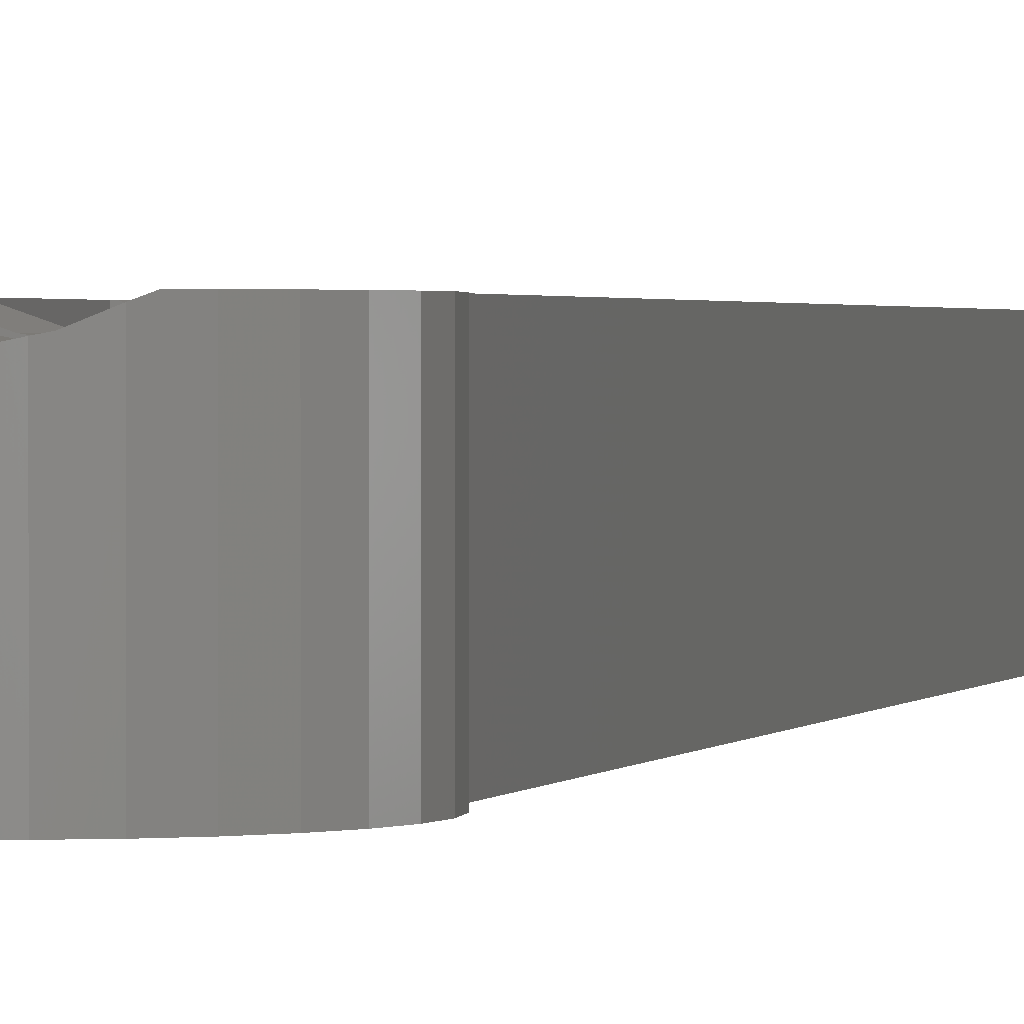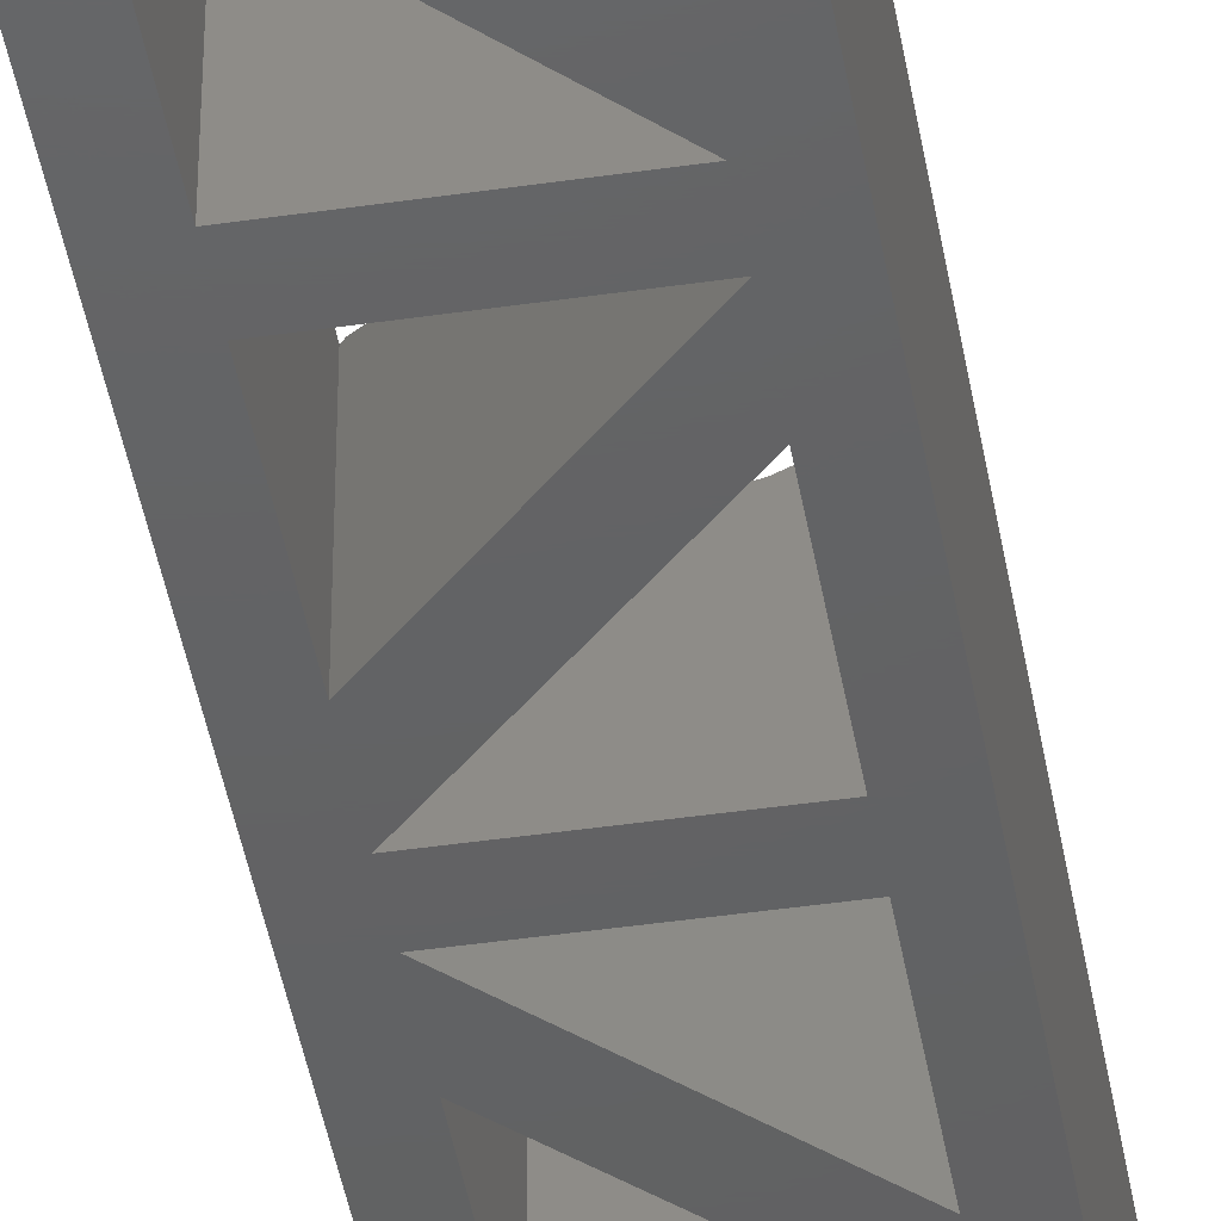
<metadata>
{"format":"stl","ext":"stl","renderer":"f3d","projection":"perspective","resolution":1024,"background":"white","views":[{"elev":1.2,"azim":-165.8,"up":"+Z"},{"elev":-44.0,"azim":-170.3,"up":"+Z"}]}
</metadata>
<code>
# stl→obj: 420 verts, 896 faces
v -2 154 0
v -1.629 157.5 0
v -1.629 150.5 0
v -0.5303 160.9 0
v 1.247 164 0
v 3.625 166.6 0
v 6.5 168.7 0
v 9.747 170.2 0
v 6.2 163.4 0
v 13.22 170.9 0
v 7.8 160.6 0
v 16.78 170.9 0
v 20.25 170.2 0
v 13.06 161.2 0
v 23.5 168.7 0
v 16.94 161.2 0
v 26.38 166.6 0
v 23.8 163.4 0
v 28.75 164 0
v 23.8 160.6 0
v 30.53 160.9 0
v 22.24 155.9 0
v 31.63 157.5 0
v 22.5 154 0
v 32 154 0
v 22.24 152.1 0
v 31.63 150.5 0
v 20.3 148.7 0
v 30.53 147.1 0
v 23.8 147.4 0
v 30 146.2 0
v 25 35 0
v 30 0 0
v 25 6 0
v 25 0 0
v 19 0 0
v 25 -15 0
v 19 -15 0
v 11 0 0
v 5 6 0
v 11 -15 0
v 5 -15 0
v 5 0 0
v 25 70 0
v 5 41 0
v 5 50 0
v 25 15 0
v 0 146.2 0
v -0.5303 147.1 0
v 25 41 0
v 5 111 0
v 5 120 0
v 25 140 0
v 5 26 0
v 5 35 0
v 25 85 0
v 5 96 0
v 5 105 0
v 25 111 0
v 25 105 0
v 5 140 0
v 5.4 146 0
v 6.2 147.4 0
v 15 161.5 0
v 25 76 0
v 23.8 144.6 0
v 25 61 0
v 22.2 163.4 0
v 18.75 160.5 0
v 25 131 0
v 5 70 0
v 5 76 0
v 6.2 160.6 0
v 5.4 162 0
v 7.8 147.4 0
v 15 146.5 0
v 8.6 146 0
v 6.2 144.6 0
v 7.8 144.6 0
v 7.8 163.4 0
v 7.756 155.9 0
v 8.505 157.8 0
v 8.6 162 0
v 7.5 154 0
v 7.756 152.1 0
v 8.505 150.2 0
v 9.697 148.7 0
v 13.06 146.8 0
v 11.25 147.5 0
v 21.4 146 0
v 21.5 150.2 0
v 22.2 160.6 0
v 20.3 159.3 0
v 21.5 157.8 0
v 11.25 160.5 0
v 9.697 159.3 0
v 16.94 146.8 0
v 18.75 147.5 0
v 22.2 144.6 0
v 24.6 146 0
v 22.2 147.4 0
v 21.4 162 0
v 24.6 162 0
v 0 0 0
v -2 154 20
v -1.629 157.5 20
v -1.629 150.5 20
v -0.5303 147.1 20
v 0 146.2 20
v 0 0 20
v 11 0 15
v 5 0 15
v 19 0 15
v 25 0 15
v 12.91 0 17.61
v 30 0 20
v 24.6 0 20
v 21.18 0 18.48
v 17.09 0 17.61
v 8.82 0 18.48
v 5.403 0 20
v 5 -5.732 5.732
v 5 -7.5 5
v 5 -5.732 9.268
v 5 -15 15
v 5 -10 7.5
v 5 -9.268 5.732
v 5 -5 7.5
v 5 -7.5 10
v 5 -9.268 9.268
v 11 -15 15
v 11 -9.268 5.732
v 11 -7.5 5
v 11 -5 7.5
v 11 -5.732 5.732
v 11 -10 7.5
v 11 -9.268 9.268
v 11 -7.5 10
v 11 -5.732 9.268
v 19 -5.732 5.732
v 19 -7.5 5
v 19 -5.732 9.268
v 19 -15 15
v 19 -10 7.5
v 19 -9.268 5.732
v 19 -5 7.5
v 19 -7.5 10
v 19 -9.268 9.268
v 25 -15 15
v 25 -9.268 5.732
v 25 -7.5 5
v 25 -5 7.5
v 25 -5.732 5.732
v 25 -10 7.5
v 25 -9.268 9.268
v 25 -7.5 10
v 25 -5.732 9.268
v 30 146.2 20
v 30.53 147.1 20
v 31.63 150.5 20
v 32 154 20
v 31.63 157.5 20
v 30.53 160.9 20
v 28.75 164 20
v 26.38 166.6 20
v 23.5 168.7 19.51
v 24.6 167.9 20
v 20.25 170.2 18.28
v 21.18 169.8 18.48
v 16.78 170.9 17.61
v 17.09 170.8 17.61
v 13.22 170.9 17.61
v 9.747 170.2 18.28
v 12.91 170.8 17.61
v 6.5 168.7 19.51
v 8.82 169.8 18.48
v 3.625 166.6 20
v 5.403 167.9 20
v 1.247 164 20
v -0.5303 160.9 20
v 25 15 20
v 25 35 20
v 24.6 35 20
v 17.09 35 17.61
v 21.18 35 18.48
v 12.91 35 17.61
v 8.82 35 18.48
v 5.403 35 20
v 5 35 20
v 5.403 34.6 20
v 8.82 31.18 18.48
v 12.91 27.09 17.61
v 17.09 22.91 17.61
v 21.18 18.82 18.48
v 24.6 15.4 20
v 25 85 20
v 25 105 20
v 24.6 105 20
v 17.09 105 17.61
v 21.18 105 18.48
v 12.91 105 17.61
v 8.82 105 18.48
v 5.403 105 20
v 5 105 20
v 5.403 104.6 20
v 8.82 101.2 18.48
v 12.91 97.09 17.61
v 17.09 92.91 17.61
v 21.18 88.82 18.48
v 24.6 85.4 20
v 25 70 20
v 24.6 70 20
v 17.09 70 17.61
v 21.18 70 18.48
v 12.91 70 17.61
v 8.82 70 18.48
v 5.403 70 20
v 5 70 20
v 5 50 20
v 5.403 50.4 20
v 8.82 53.82 18.48
v 12.91 57.91 17.61
v 17.09 62.09 17.61
v 21.18 66.18 18.48
v 24.6 69.6 20
v 25 140 20
v 24.6 140 20
v 17.09 140 17.61
v 21.18 140 18.48
v 12.91 140 17.61
v 8.82 140 18.48
v 5.403 140 20
v 5 140 20
v 5 120 20
v 5.403 120.4 20
v 8.82 123.8 18.48
v 12.91 127.9 17.61
v 17.09 132.1 17.61
v 21.18 136.2 18.48
v 24.6 139.6 20
v 8.82 41 18.48
v 5.403 41 20
v 12.91 41 17.61
v 17.09 41 17.61
v 25 41 20
v 21.18 41 18.48
v 24.6 41 20
v 5 41 20
v 25 61 20
v 21.18 57.18 18.48
v 24.6 60.6 20
v 17.09 53.09 17.61
v 12.91 48.91 17.61
v 8.82 44.82 18.48
v 5.403 41.4 20
v 8.82 111 18.48
v 5.403 111 20
v 12.91 111 17.61
v 17.09 111 17.61
v 25 111 20
v 21.18 111 18.48
v 24.6 111 20
v 5 111 20
v 25 131 20
v 21.18 127.2 18.48
v 24.6 130.6 20
v 17.09 123.1 17.61
v 12.91 118.9 17.61
v 8.82 114.8 18.48
v 5.403 111.4 20
v 5 26 20
v 5 6 20
v 25 6 20
v 24.6 6.403 20
v 21.18 9.82 18.48
v 17.09 13.91 17.61
v 12.91 18.09 17.61
v 8.82 22.18 18.48
v 5.403 25.6 20
v 8.82 6 18.48
v 5.403 6 20
v 12.91 6 17.61
v 17.09 6 17.61
v 21.18 6 18.48
v 24.6 6 20
v 5 96 20
v 5 76 20
v 25 76 20
v 24.6 76.4 20
v 21.18 79.82 18.48
v 17.09 83.91 17.61
v 12.91 88.09 17.61
v 8.82 92.18 18.48
v 5.403 95.6 20
v 8.82 76 18.48
v 5.403 76 20
v 12.91 76 17.61
v 17.09 76 17.61
v 21.18 76 18.48
v 24.6 76 20
v 5.4 146 10
v 6.2 144.6 10
v 6.2 147.4 10
v 7.8 147.4 10
v 8.6 146 10
v 7.8 144.6 10
v 5.4 162 10
v 6.2 160.6 10
v 6.2 163.4 10
v 7.8 163.4 10
v 8.6 162 10
v 7.8 160.6 10
v 7.756 155.9 18.95
v 7.5 154 19.07
v 7.756 152.1 18.95
v 8.505 157.8 18.62
v 9.697 159.3 18.29
v 8.82 158.2 18.48
v 11.25 160.5 17.96
v 13.06 161.2 17.61
v 12.91 161.2 17.61
v 15 161.5 17.61
v 16.94 161.2 17.61
v 18.75 160.5 17.96
v 17.09 161.2 17.61
v 20.3 159.3 18.29
v 21.5 157.8 18.62
v 21.18 158.2 18.48
v 22.24 155.9 18.95
v 22.5 154 19.07
v 22.24 152.1 18.95
v 21.5 150.2 18.62
v 21.18 149.8 18.48
v 20.3 148.7 18.29
v 18.75 147.5 17.96
v 17.09 146.8 17.61
v 16.94 146.8 17.61
v 15 146.5 17.61
v 13.06 146.8 17.61
v 12.91 146.8 17.61
v 11.25 147.5 17.96
v 9.697 148.7 18.29
v 8.505 150.2 18.62
v 8.82 149.8 18.48
v 22.2 147.4 10
v 21.4 146 10
v 22.2 144.6 10
v 23.8 147.4 10
v 24.6 146 10
v 23.8 144.6 10
v 22.2 163.4 10
v 21.4 162 10
v 22.2 160.6 10
v 23.8 163.4 10
v 24.6 162 10
v 23.8 160.6 10
v 3.775 146 20
v 5.387 148.8 20
v 5.403 143.2 20
v 5.387 143.2 20
v 5.403 148.8 20
v 5.403 159.2 20
v 5.387 159.2 20
v 3.775 162 20
v 5.387 164.8 20
v 5.403 164.8 20
v 24.6 164.8 20
v 26.23 162 20
v 24.61 164.8 20
v 26.23 146 20
v 24.6 148.8 20
v 24.61 159.2 20
v 24.6 159.2 20
v 24.61 148.8 20
v 24.61 143.2 20
v 24.6 143.2 20
v 21.39 164.8 18.57
v 21.18 164.4 18.48
v 21.18 159.6 18.48
v 19.77 162 18.18
v 10.23 162 18.18
v 8.82 159.6 18.48
v 8.82 164.4 18.48
v 8.613 164.8 18.57
v 8.82 143.6 18.48
v 8.613 143.2 18.57
v 10.23 146 18.18
v 8.82 148.4 18.48
v 19.77 146 18.18
v 21.18 143.6 18.48
v 21.18 148.4 18.48
v 21.39 143.2 18.57
v 5.387 143.2 10
v 8.613 143.2 10
v 10.23 146 10
v 8.613 148.8 10
v 3.775 146 10
v 5.387 148.8 10
v 5.387 159.2 10
v 8.613 159.2 10
v 10.23 162 10
v 8.613 164.8 10
v 3.775 162 10
v 5.387 164.8 10
v 8.613 148.8 18.57
v 8.613 159.2 18.57
v 21.39 148.8 18.57
v 21.39 159.2 18.57
v 21.39 143.2 10
v 24.61 143.2 10
v 26.23 146 10
v 24.61 148.8 10
v 19.77 146 10
v 21.39 148.8 10
v 21.39 159.2 10
v 24.61 159.2 10
v 26.23 162 10
v 24.61 164.8 10
v 19.77 162 10
v 21.39 164.8 10
f 1 2 3
f 3 2 4
f 3 4 5
f 3 5 6
f 3 6 7
f 3 7 8
f 9 8 10
f 11 12 13
f 14 13 15
f 16 15 17
f 18 17 19
f 20 19 21
f 22 21 23
f 24 23 25
f 26 25 27
f 28 27 29
f 30 29 31
f 32 31 33
f 34 33 35
f 36 37 38
f 34 39 40
f 41 42 43
f 44 45 46
f 32 33 47
f 3 48 49
f 50 32 45
f 50 31 32
f 51 52 53
f 54 43 55
f 51 48 52
f 56 57 58
f 59 31 60
f 52 48 61
f 55 45 32
f 60 31 56
f 62 48 63
f 14 15 64
f 45 55 46
f 65 31 44
f 34 36 39
f 54 47 34
f 66 31 53
f 45 44 67
f 16 68 69
f 67 31 50
f 44 31 67
f 54 55 47
f 51 53 70
f 70 31 59
f 35 37 36
f 53 31 70
f 34 35 36
f 40 43 54
f 39 41 40
f 41 43 40
f 65 71 72
f 47 33 34
f 65 44 71
f 58 51 60
f 73 3 74
f 56 31 65
f 48 62 61
f 75 76 77
f 62 78 61
f 78 79 61
f 16 17 68
f 3 75 63
f 3 63 48
f 3 8 74
f 9 10 80
f 81 3 82
f 80 10 12
f 3 11 13
f 80 12 83
f 83 12 11
f 11 3 73
f 74 8 9
f 84 3 81
f 85 3 84
f 86 3 85
f 87 3 86
f 88 75 89
f 3 87 75
f 28 29 30
f 87 89 75
f 77 90 79
f 91 27 28
f 26 27 91
f 69 92 93
f 22 23 24
f 94 21 22
f 24 25 26
f 20 93 92
f 64 15 16
f 95 13 14
f 82 3 96
f 96 13 95
f 3 13 96
f 90 97 98
f 90 76 97
f 90 77 76
f 99 79 90
f 75 88 76
f 66 61 99
f 79 99 61
f 100 31 66
f 61 66 53
f 30 31 100
f 28 101 98
f 102 69 68
f 28 30 101
f 92 69 102
f 18 19 103
f 103 19 20
f 93 20 21
f 90 98 101
f 68 17 18
f 93 21 94
f 59 60 51
f 57 56 65
f 48 51 58
f 48 58 57
f 48 57 72
f 48 72 71
f 48 71 46
f 48 46 55
f 48 55 43
f 48 43 104
f 1 105 2
f 2 105 106
f 1 3 105
f 105 3 107
f 3 49 107
f 107 49 108
f 49 48 108
f 108 48 109
f 104 110 48
f 48 110 109
f 110 104 43
f 111 110 112
f 112 110 43
f 113 110 111
f 36 111 39
f 113 111 36
f 114 110 113
f 115 110 114
f 33 114 35
f 116 114 33
f 116 117 114
f 117 118 114
f 118 119 114
f 119 115 114
f 120 110 115
f 120 121 110
f 122 43 123
f 124 125 112
f 42 125 126
f 42 126 127
f 42 127 43
f 127 123 43
f 43 122 112
f 122 128 112
f 129 125 124
f 128 124 112
f 126 125 130
f 130 125 129
f 125 42 41
f 131 125 41
f 132 41 39
f 133 132 39
f 131 41 132
f 134 135 39
f 131 132 136
f 111 131 137
f 111 137 138
f 111 139 39
f 111 138 139
f 139 134 39
f 136 137 131
f 135 133 39
f 140 36 141
f 142 143 113
f 38 143 144
f 38 144 145
f 38 145 36
f 145 141 36
f 36 140 113
f 140 146 113
f 147 143 142
f 146 142 113
f 144 143 148
f 148 143 147
f 143 38 37
f 149 143 37
f 150 37 35
f 151 150 35
f 149 37 150
f 152 153 35
f 149 150 154
f 114 149 155
f 114 155 156
f 114 157 35
f 114 156 157
f 157 152 35
f 154 155 149
f 153 151 35
f 116 33 31
f 158 116 31
f 158 31 29
f 159 158 29
f 159 29 27
f 160 159 27
f 160 27 25
f 161 160 25
f 25 23 162
f 161 25 162
f 23 21 163
f 162 23 163
f 21 19 164
f 163 21 164
f 19 17 165
f 164 19 165
f 15 166 17
f 17 166 167
f 17 167 165
f 13 168 15
f 15 168 169
f 15 169 166
f 12 170 13
f 13 170 171
f 13 171 168
f 10 172 12
f 12 172 170
f 8 173 10
f 10 173 174
f 10 174 172
f 7 175 8
f 8 175 176
f 8 176 173
f 6 177 7
f 7 177 178
f 7 178 175
f 5 179 6
f 6 179 177
f 4 180 5
f 5 180 179
f 2 106 4
f 4 106 180
f 181 182 47
f 47 182 32
f 32 182 183
f 184 32 185
f 185 32 183
f 186 32 184
f 187 32 186
f 188 32 187
f 189 32 188
f 55 32 189
f 190 191 189
f 189 191 47
f 191 192 47
f 192 193 47
f 181 194 195
f 47 194 181
f 193 194 47
f 189 47 55
f 196 197 56
f 56 197 60
f 60 197 198
f 199 60 200
f 200 60 198
f 201 60 199
f 202 60 201
f 203 60 202
f 204 60 203
f 58 60 204
f 205 206 204
f 204 206 56
f 206 207 56
f 207 208 56
f 196 209 210
f 56 209 196
f 208 209 56
f 204 56 58
f 44 211 212
f 213 44 214
f 214 44 212
f 215 44 213
f 216 44 215
f 217 44 216
f 218 44 217
f 71 44 218
f 71 218 219
f 46 71 219
f 220 221 219
f 219 221 44
f 221 222 44
f 222 223 44
f 211 224 225
f 44 224 211
f 223 224 44
f 219 44 46
f 53 226 227
f 228 53 229
f 229 53 227
f 230 53 228
f 231 53 230
f 232 53 231
f 233 53 232
f 61 53 233
f 61 233 234
f 52 61 234
f 235 236 234
f 234 236 53
f 236 237 53
f 237 238 53
f 226 239 240
f 53 239 226
f 238 239 53
f 234 53 52
f 241 50 242
f 241 243 50
f 243 244 50
f 245 246 247
f 50 246 245
f 244 246 50
f 50 45 242
f 45 248 242
f 45 67 249
f 250 45 251
f 251 45 249
f 252 45 250
f 253 45 252
f 254 45 253
f 255 45 254
f 248 45 255
f 67 50 249
f 249 50 245
f 256 59 257
f 256 258 59
f 258 259 59
f 260 261 262
f 59 261 260
f 259 261 59
f 59 51 257
f 51 263 257
f 51 70 264
f 265 51 266
f 266 51 264
f 267 51 265
f 268 51 267
f 269 51 268
f 270 51 269
f 263 51 270
f 70 59 264
f 264 59 260
f 40 54 271
f 272 40 271
f 34 273 54
f 54 273 274
f 54 274 275
f 54 275 276
f 276 277 54
f 277 278 54
f 278 279 54
f 54 279 271
f 280 34 281
f 280 282 34
f 282 283 34
f 273 284 285
f 34 284 273
f 283 284 34
f 34 40 281
f 40 272 281
f 72 57 286
f 287 72 286
f 65 288 57
f 57 288 289
f 57 289 290
f 57 290 291
f 291 292 57
f 292 293 57
f 293 294 57
f 57 294 286
f 295 65 296
f 295 297 65
f 297 298 65
f 288 299 300
f 65 299 288
f 298 299 65
f 65 72 296
f 72 287 296
f 301 302 78
f 62 301 78
f 63 303 301
f 62 63 301
f 75 304 303
f 63 75 303
f 305 304 77
f 77 304 75
f 305 77 306
f 306 77 79
f 306 79 302
f 302 79 78
f 307 308 73
f 74 307 73
f 9 309 307
f 74 9 307
f 80 310 309
f 9 80 309
f 311 310 83
f 83 310 80
f 311 83 312
f 312 83 11
f 312 11 308
f 308 11 73
f 81 313 314
f 84 81 314
f 314 315 85
f 84 314 85
f 82 316 313
f 81 82 313
f 96 317 318
f 316 96 318
f 316 82 96
f 95 319 317
f 96 95 317
f 14 320 321
f 319 14 321
f 319 95 14
f 64 322 320
f 14 64 320
f 16 323 322
f 64 16 322
f 69 324 325
f 323 69 325
f 323 16 69
f 93 326 324
f 69 93 324
f 327 328 94
f 94 328 326
f 94 326 93
f 329 327 22
f 22 327 94
f 330 329 24
f 24 329 22
f 330 24 331
f 331 24 26
f 331 26 332
f 332 26 91
f 333 332 91
f 333 91 334
f 91 28 334
f 334 28 335
f 335 28 98
f 336 335 98
f 336 98 337
f 98 97 337
f 337 97 338
f 338 97 76
f 338 76 339
f 339 76 88
f 340 339 88
f 340 88 341
f 88 89 341
f 341 89 342
f 342 89 87
f 343 344 87
f 87 344 342
f 343 87 86
f 315 343 86
f 85 315 86
f 101 345 346
f 90 101 346
f 346 347 99
f 90 346 99
f 30 348 345
f 101 30 345
f 349 348 100
f 100 348 30
f 349 100 350
f 350 100 66
f 350 66 347
f 347 66 99
f 68 351 352
f 102 68 352
f 352 353 92
f 102 352 92
f 18 354 351
f 68 18 351
f 355 354 103
f 103 354 18
f 355 103 356
f 356 103 20
f 356 20 353
f 353 20 92
f 106 105 107
f 109 106 108
f 108 106 107
f 234 233 106
f 272 109 110
f 272 271 109
f 121 272 110
f 279 109 271
f 189 109 279
f 219 218 109
f 190 189 279
f 248 109 189
f 248 255 109
f 263 270 109
f 242 248 188
f 219 109 255
f 220 219 255
f 287 286 109
f 217 109 218
f 287 109 217
f 296 287 217
f 204 203 109
f 294 109 286
f 204 109 294
f 205 204 294
f 109 270 106
f 263 109 203
f 257 263 203
f 357 358 106
f 234 106 270
f 235 234 270
f 232 106 233
f 357 106 232
f 359 360 232
f 360 357 232
f 361 106 358
f 362 106 361
f 363 106 362
f 364 106 363
f 365 106 364
f 178 106 365
f 178 365 366
f 177 106 178
f 179 106 177
f 180 106 179
f 281 272 121
f 189 188 248
f 120 280 281
f 121 120 281
f 115 282 280
f 120 115 280
f 119 283 282
f 115 119 282
f 118 284 283
f 119 118 283
f 117 285 284
f 118 117 284
f 165 167 367
f 368 165 369
f 369 165 367
f 370 165 368
f 371 368 372
f 371 372 373
f 374 368 371
f 370 368 374
f 116 165 370
f 227 370 375
f 227 375 376
f 226 370 227
f 266 370 226
f 266 226 240
f 264 370 266
f 260 370 264
f 197 370 260
f 198 260 262
f 197 260 198
f 196 370 197
f 288 370 196
f 289 196 210
f 288 196 289
f 211 370 288
f 212 288 300
f 211 288 212
f 249 370 211
f 251 211 225
f 249 211 251
f 245 370 249
f 182 370 245
f 183 245 247
f 182 245 183
f 181 370 182
f 273 370 181
f 274 181 195
f 273 181 274
f 116 370 273
f 117 273 285
f 116 273 117
f 158 165 116
f 159 165 158
f 160 165 159
f 161 165 160
f 162 165 161
f 163 165 162
f 164 165 163
f 113 143 149
f 114 113 149
f 112 125 131
f 111 112 131
f 137 136 130
f 130 136 126
f 132 127 136
f 136 127 126
f 138 137 129
f 129 137 130
f 139 138 124
f 124 138 129
f 128 134 139
f 124 128 139
f 135 134 128
f 122 135 128
f 133 135 122
f 123 133 122
f 132 133 123
f 127 132 123
f 155 154 148
f 148 154 144
f 150 145 154
f 154 145 144
f 156 155 147
f 147 155 148
f 157 156 142
f 142 156 147
f 146 152 157
f 142 146 157
f 153 152 146
f 140 153 146
f 151 153 140
f 141 151 140
f 150 151 141
f 145 150 141
f 377 367 167
f 169 377 166
f 166 377 167
f 378 377 169
f 324 326 379
f 379 326 328
f 324 380 378
f 324 379 380
f 324 378 169
f 324 169 168
f 324 168 171
f 324 171 325
f 171 322 323
f 320 322 171
f 325 171 323
f 171 170 320
f 170 172 320
f 172 174 320
f 174 321 320
f 317 319 174
f 174 319 321
f 381 174 173
f 381 382 317
f 317 174 381
f 317 382 318
f 383 173 176
f 383 381 173
f 384 383 176
f 178 384 175
f 175 384 176
f 366 384 178
f 187 241 242
f 188 187 242
f 186 243 241
f 187 186 241
f 184 244 243
f 186 184 243
f 185 246 244
f 184 185 244
f 183 247 246
f 185 183 246
f 274 195 194
f 275 274 194
f 275 194 193
f 276 275 193
f 276 193 192
f 277 276 192
f 277 192 191
f 278 277 191
f 278 191 190
f 279 278 190
f 202 256 257
f 203 202 257
f 201 258 256
f 202 201 256
f 199 259 258
f 201 199 258
f 200 261 259
f 199 200 259
f 198 262 261
f 200 198 261
f 289 210 209
f 290 289 209
f 290 209 208
f 291 290 208
f 291 208 207
f 292 291 207
f 292 207 206
f 293 292 206
f 293 206 205
f 294 293 205
f 216 295 296
f 217 216 296
f 215 297 295
f 216 215 295
f 213 298 297
f 215 213 297
f 214 299 298
f 213 214 298
f 212 300 299
f 214 212 299
f 251 225 224
f 250 251 224
f 250 224 223
f 252 250 223
f 252 223 222
f 253 252 222
f 253 222 221
f 254 253 221
f 254 221 220
f 255 254 220
f 231 385 386
f 359 231 386
f 359 232 231
f 230 340 341
f 342 230 341
f 342 344 230
f 344 387 230
f 344 388 387
f 385 231 230
f 387 385 230
f 339 340 228
f 228 336 337
f 338 228 337
f 338 339 228
f 340 230 228
f 334 335 389
f 229 390 389
f 335 229 389
f 391 333 389
f 333 334 389
f 335 336 229
f 336 228 229
f 227 376 392
f 229 227 392
f 390 229 392
f 266 240 239
f 265 266 239
f 265 239 238
f 267 265 238
f 267 238 237
f 268 267 237
f 268 237 236
f 269 268 236
f 269 236 235
f 270 269 235
f 393 394 395
f 303 304 396
f 306 393 395
f 397 393 398
f 304 305 396
f 398 393 301
f 398 303 396
f 398 301 303
f 396 305 395
f 305 306 395
f 306 302 393
f 302 301 393
f 399 400 401
f 309 310 402
f 312 399 401
f 403 399 404
f 310 311 402
f 404 399 307
f 404 309 402
f 404 307 309
f 402 311 401
f 311 312 401
f 312 308 399
f 308 307 399
f 405 388 344
f 315 405 343
f 343 405 344
f 362 405 315
f 362 315 314
f 362 314 313
f 382 313 316
f 382 316 318
f 406 313 382
f 362 313 406
f 361 405 362
f 407 371 373
f 331 407 373
f 331 332 407
f 408 327 373
f 327 329 373
f 329 330 373
f 330 331 373
f 332 333 407
f 391 407 333
f 328 408 379
f 328 327 408
f 409 410 411
f 345 348 412
f 350 409 411
f 413 409 414
f 348 349 412
f 414 409 346
f 414 345 412
f 414 346 345
f 412 349 411
f 349 350 411
f 350 347 409
f 347 346 409
f 415 416 417
f 351 354 418
f 356 415 417
f 419 415 420
f 354 355 418
f 420 415 352
f 420 351 418
f 420 352 351
f 418 355 417
f 355 356 417
f 356 353 415
f 353 352 415
f 402 384 366
f 404 402 365
f 365 402 366
f 404 365 364
f 403 404 364
f 364 363 399
f 403 364 399
f 362 406 363
f 363 406 400
f 363 400 399
f 396 405 361
f 398 396 358
f 358 396 361
f 398 358 357
f 397 398 357
f 357 360 393
f 397 357 393
f 359 386 360
f 360 386 394
f 360 394 393
f 376 375 392
f 392 375 410
f 392 410 409
f 370 411 375
f 375 411 410
f 370 374 411
f 411 374 412
f 412 374 371
f 414 412 407
f 407 412 371
f 373 372 408
f 408 372 416
f 408 416 415
f 368 417 372
f 372 417 416
f 368 369 417
f 417 369 418
f 418 369 367
f 420 418 377
f 377 418 367
f 420 377 378
f 380 420 378
f 380 419 420
f 380 379 415
f 415 379 408
f 380 415 419
f 382 381 401
f 382 401 406
f 401 400 406
f 381 383 401
f 401 383 384
f 401 384 402
f 385 387 395
f 385 395 386
f 395 394 386
f 387 388 395
f 395 388 405
f 395 405 396
f 414 407 391
f 389 414 391
f 389 413 414
f 389 390 409
f 409 390 392
f 389 409 413

</code>
